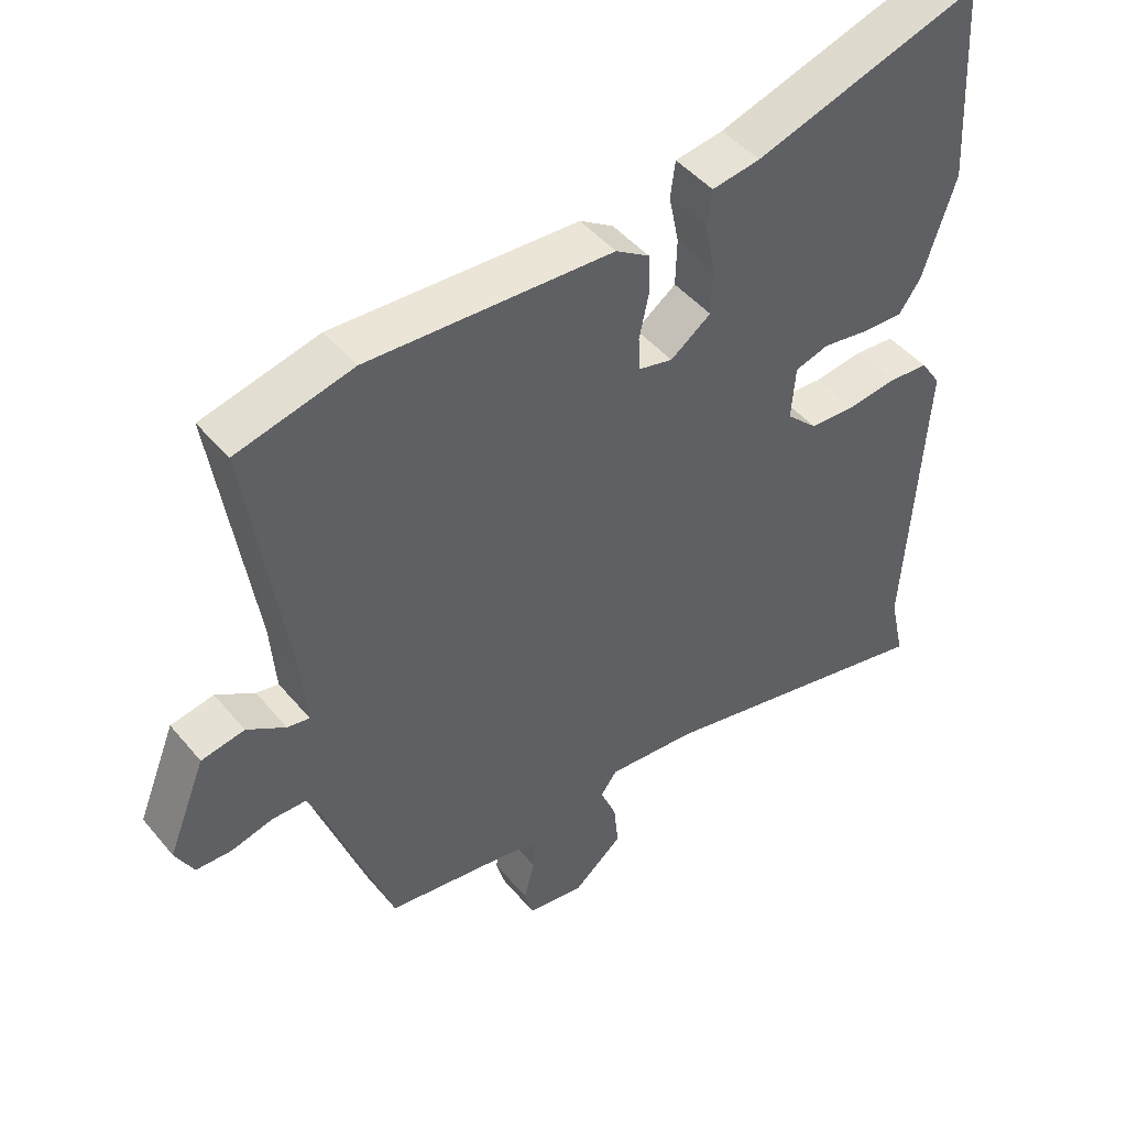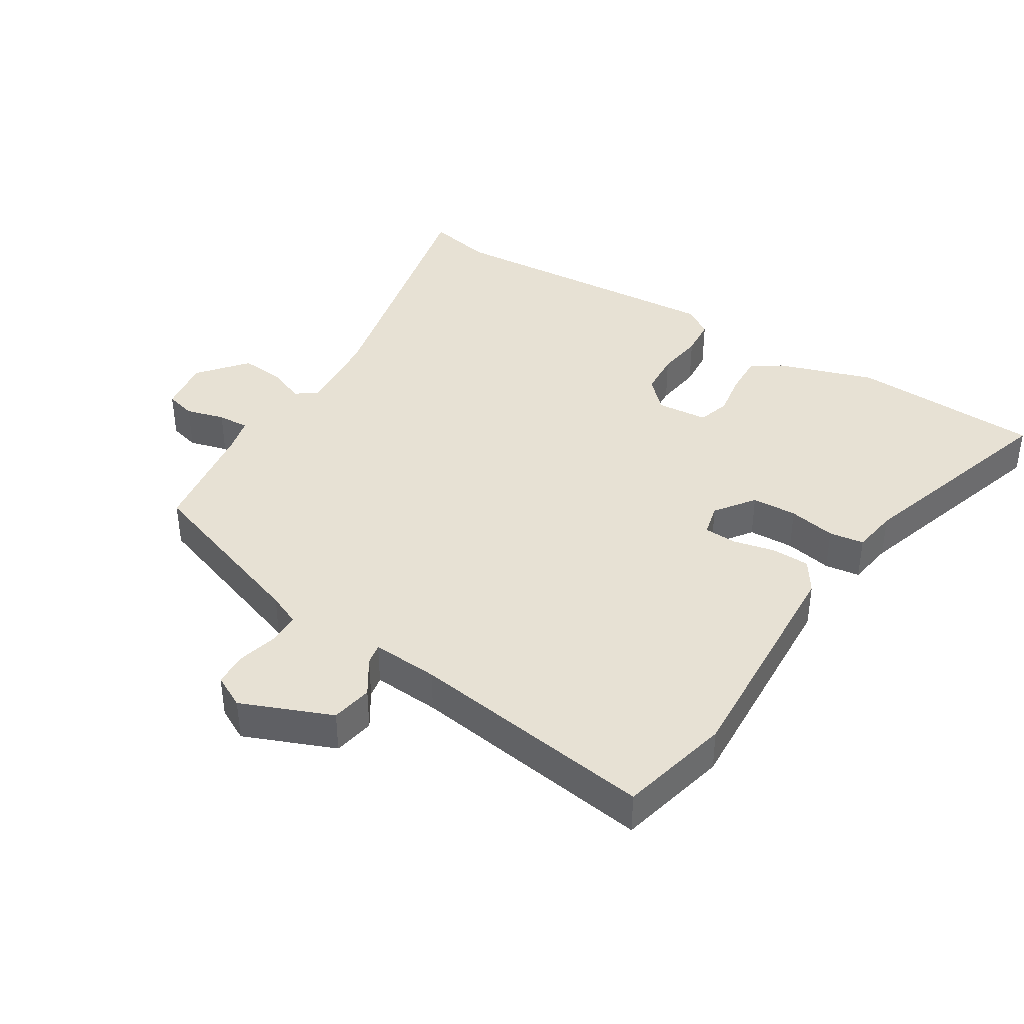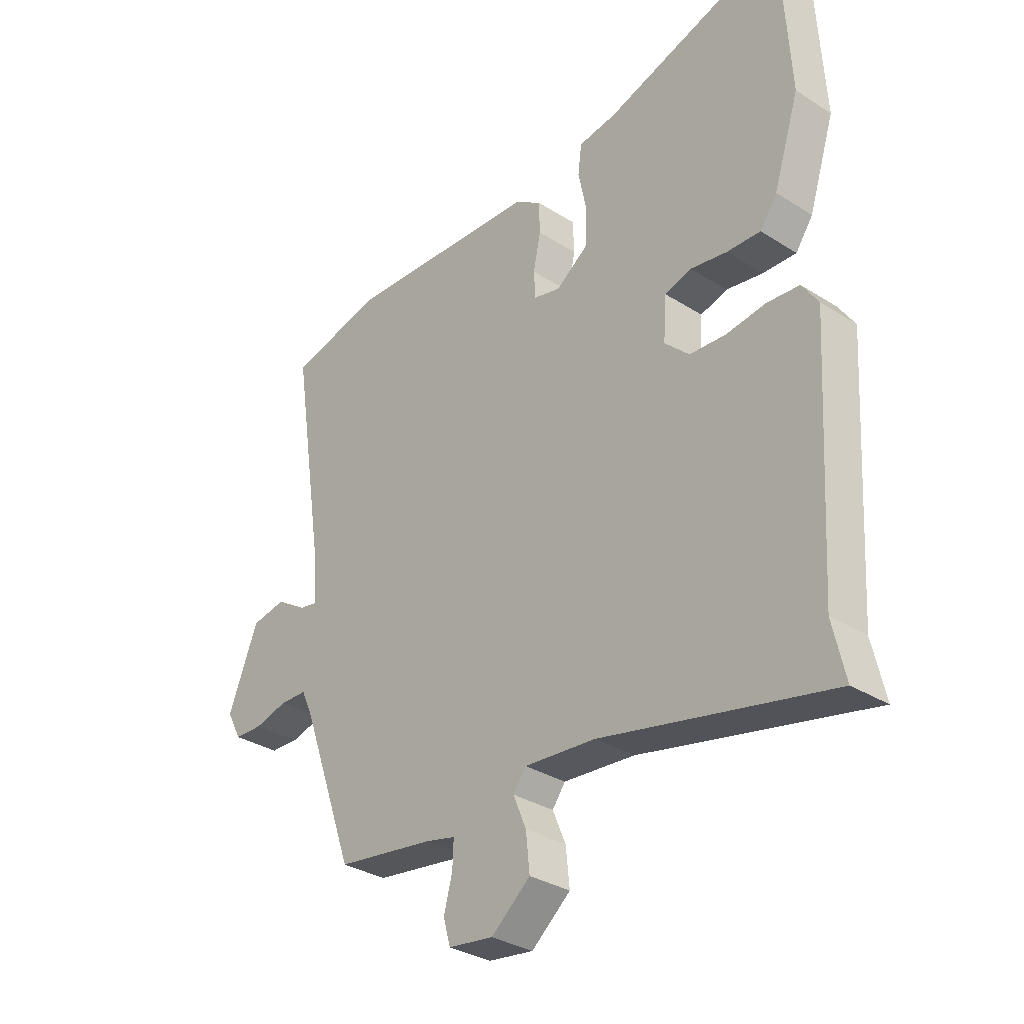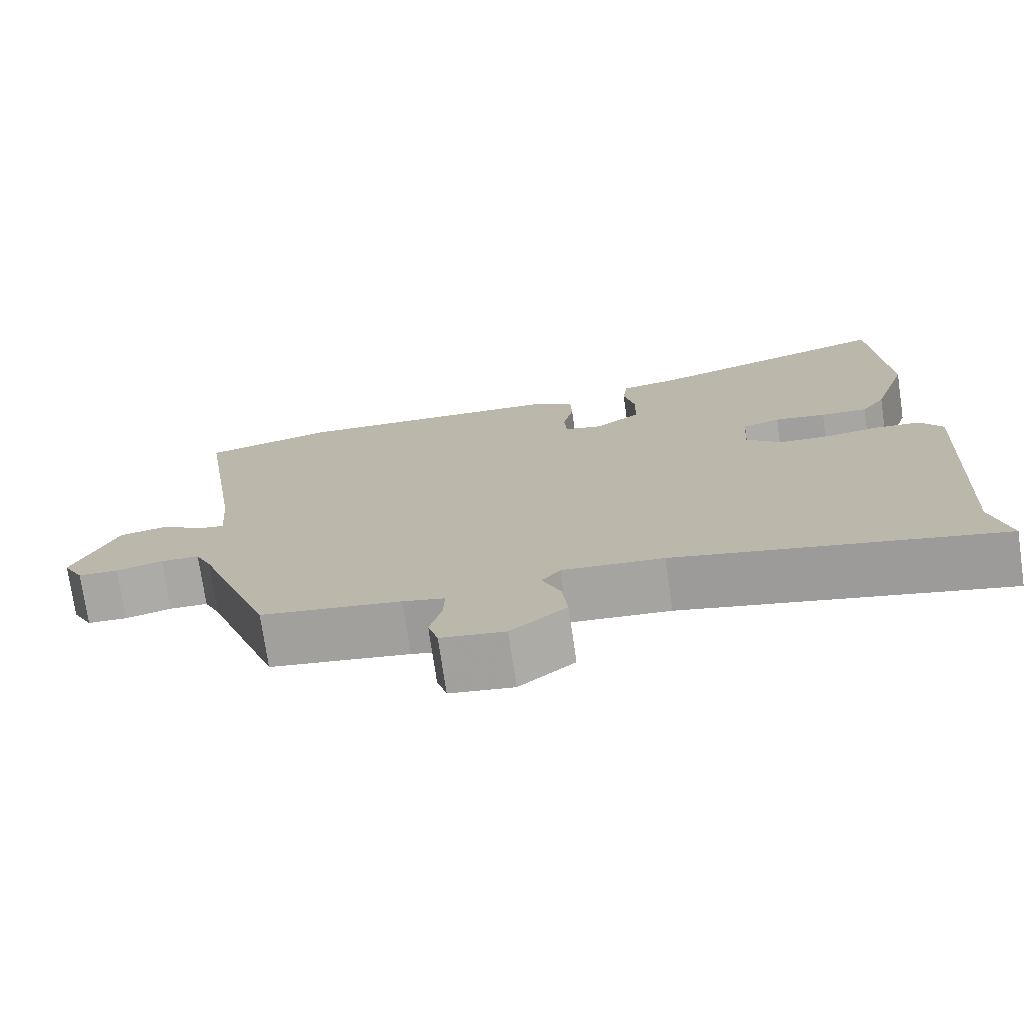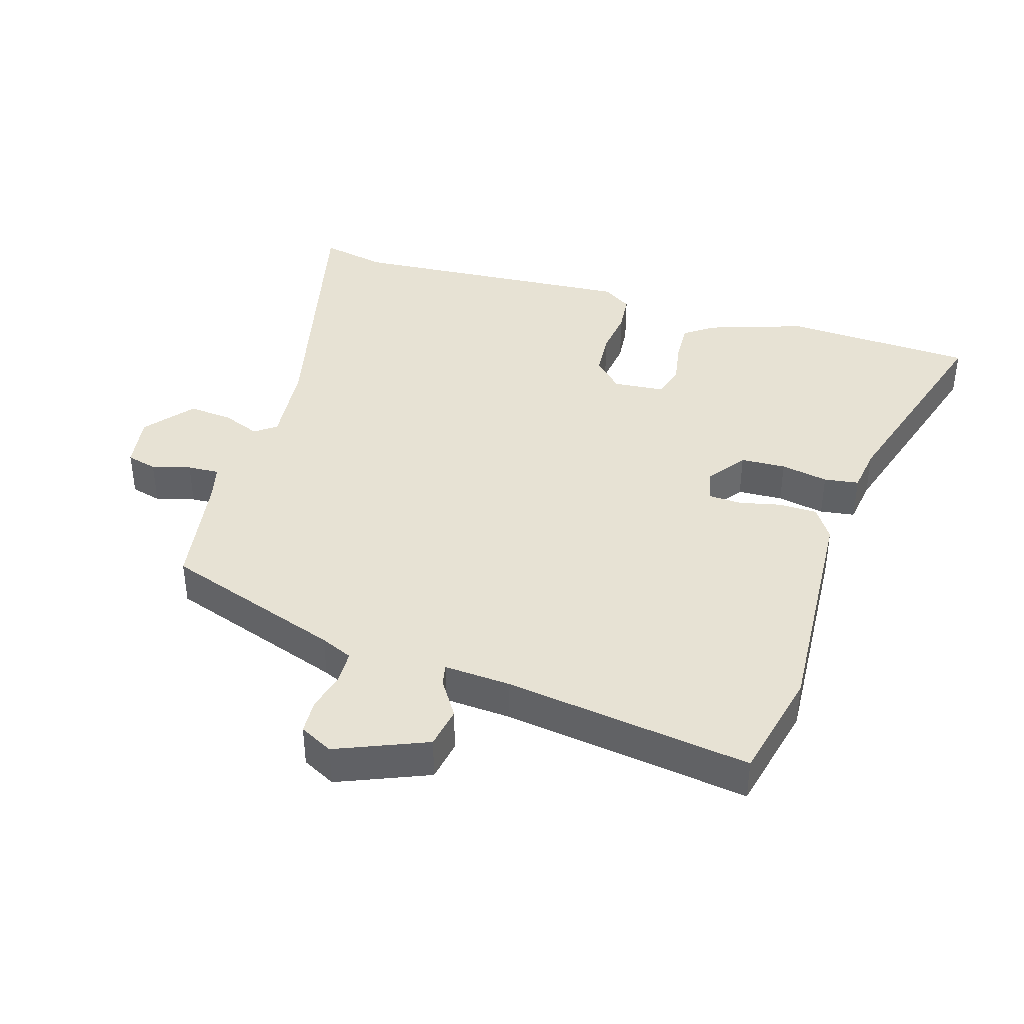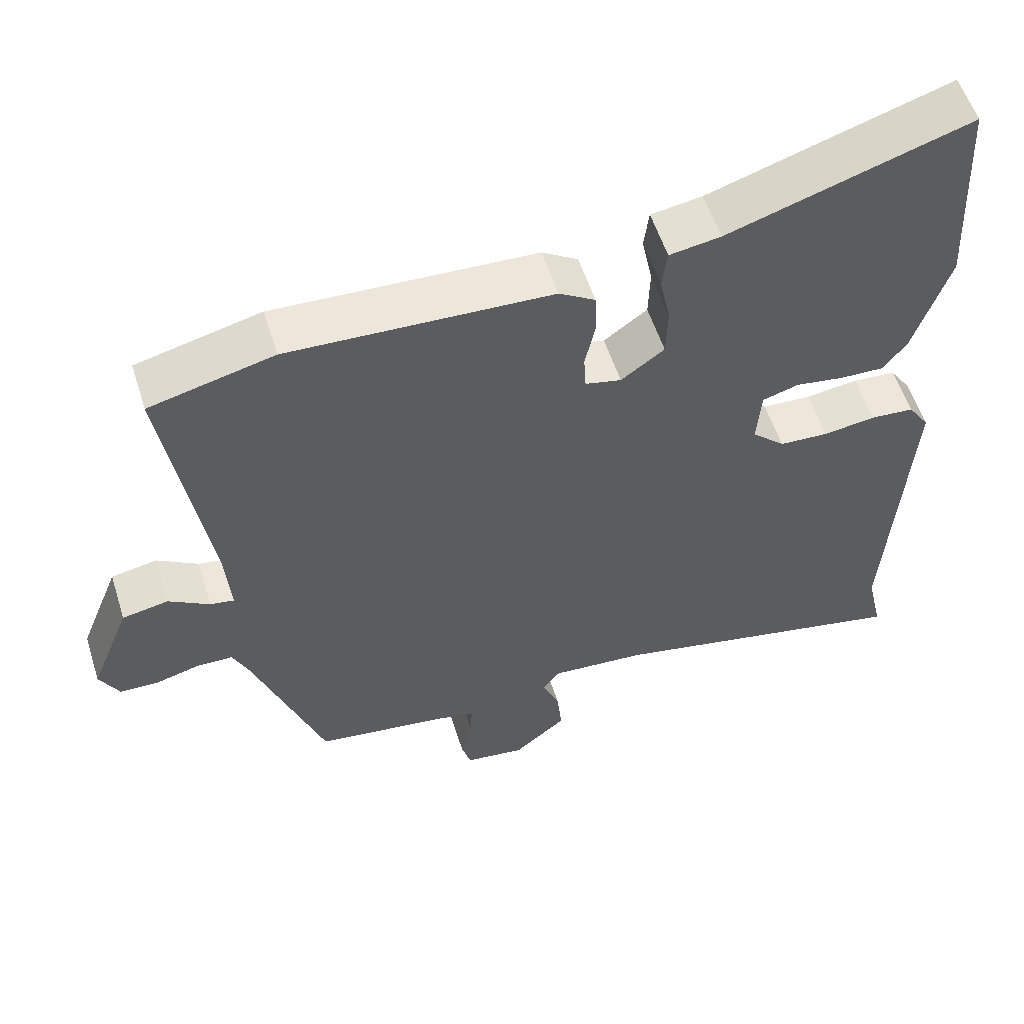
<metadata>
{"format":"obj","ext":"obj","renderer":"f3d","projection":"perspective","resolution":1024,"background":"white","views":[{"elev":46.1,"azim":-37.2,"up":"+Z"},{"elev":39.6,"azim":-58.4,"up":"+Y"},{"elev":-32.4,"azim":48.4,"up":"+Z"},{"elev":-74.8,"azim":8.3,"up":"+Z"},{"elev":40.0,"azim":-73.7,"up":"+Y"},{"elev":56.4,"azim":-17.6,"up":"+Z"}]}
</metadata>
<code>
v 0.493 0.07 -0.468
v 0.516 0.07 -0.57
v 0.091 0.07 -0.476
v -0.042 0.07 -0.465
v -0.066 0.07 -0.498
v -0.042 0.07 -0.556
v -0.035 0.07 -0.624
v -0.108 0.07 -0.685
v -0.192 0.07 -0.673
v -0.205 0.07 -0.626
v -0.189 0.07 -0.566
v -0.187 0.07 -0.517
v -0.242 0.07 -0.504
v -0.425 0.07 -0.477
v -0.523 0.07 -0.202
v -0.545 0.07 -0.153
v -0.596 0.07 -0.152
v -0.657 0.07 -0.168
v -0.71 0.07 -0.166
v -0.737 0.07 -0.115
v -0.681 0.07 0.025
v -0.617 0.07 0.037
v -0.56 0.07 0.001
v -0.527 0.07 -0.005
v -0.535 0.07 0.098
v -0.593 0.07 0.477
v -0.421 0.07 0.519
v -0.058 0.07 0.501
v -0.008 0.07 0.469
v -0.006 0.07 0.41
v -0.02 0.07 0.344
v -0.017 0.07 0.294
v 0.033 0.07 0.282
v 0.093 0.07 0.326
v 0.095 0.07 0.396
v 0.08 0.07 0.469
v 0.087 0.07 0.523
v 0.158 0.07 0.534
v 0.492 0.07 0.64
v 0.509 0.07 0.345
v 0.461 0.07 0.196
v 0.429 0.07 0.15
v 0.367 0.07 0.152
v 0.299 0.07 0.163
v 0.249 0.07 0.148
v 0.243 0.07 0.068
v 0.289 0.07 0.024
v 0.357 0.07 0.02
v 0.43 0.07 0.03
v 0.49 0.07 0.025
v 0.52 0.07 -0.02
v 0.493 0 -0.468
v 0.516 0 -0.57
v 0.091 0 -0.476
v -0.042 0 -0.465
v -0.066 0 -0.498
v -0.042 0 -0.556
v -0.035 0 -0.624
v -0.108 0 -0.685
v -0.192 0 -0.673
v -0.205 0 -0.626
v -0.189 0 -0.566
v -0.187 0 -0.517
v -0.242 0 -0.504
v -0.425 0 -0.477
v -0.523 0 -0.202
v -0.545 0 -0.153
v -0.596 0 -0.152
v -0.657 0 -0.168
v -0.71 0 -0.166
v -0.737 0 -0.115
v -0.681 0 0.025
v -0.617 0 0.037
v -0.56 0 0.001
v -0.527 0 -0.005
v -0.535 0 0.098
v -0.593 0 0.477
v -0.421 0 0.519
v -0.058 0 0.501
v -0.008 0 0.469
v -0.006 0 0.41
v -0.02 0 0.344
v -0.017 0 0.294
v 0.033 0 0.282
v 0.093 0 0.326
v 0.095 0 0.396
v 0.08 0 0.469
v 0.087 0 0.523
v 0.158 0 0.534
v 0.492 0 0.64
v 0.509 0 0.345
v 0.461 0 0.196
v 0.429 0 0.15
v 0.367 0 0.152
v 0.299 0 0.163
v 0.249 0 0.148
v 0.243 0 0.068
v 0.289 0 0.024
v 0.357 0 0.02
v 0.43 0 0.03
v 0.49 0 0.025
v 0.52 0 -0.02
f 48 49 50 51
f 47 48 51 1
f 46 47 1 2
f 41 42 43 44
f 39 40 41 44
f 38 39 44 45
f 35 36 37 38
f 34 35 38 45
f 33 34 45 46
f 28 29 30 31
f 28 31 32
f 25 26 27 28
f 24 25 28 32
f 20 21 22 23
f 20 23 24
f 17 18 19 20
f 16 17 20 24
f 15 16 24 32
f 13 14 15 32
f 8 9 10 11
f 8 11 12
f 5 6 7 8
f 5 8 12
f 4 5 12 13
f 33 46 2 3
f 4 13 32 33
f 3 4 33
f 102 101 100 99
f 52 102 99 98
f 53 52 98 97
f 95 94 93 92
f 95 92 91 90
f 96 95 90 89
f 89 88 87 86
f 96 89 86 85
f 97 96 85 84
f 82 81 80 79
f 83 82 79
f 79 78 77 76
f 83 79 76 75
f 74 73 72 71
f 75 74 71
f 71 70 69 68
f 75 71 68 67
f 83 75 67 66
f 83 66 65 64
f 62 61 60 59
f 63 62 59
f 59 58 57 56
f 63 59 56
f 64 63 56 55
f 54 53 97 84
f 84 83 64 55
f 84 55 54
f 1 52 53 2
f 2 53 54 3
f 3 54 55 4
f 4 55 56 5
f 5 56 57 6
f 6 57 58 7
f 7 58 59 8
f 8 59 60 9
f 9 60 61 10
f 10 61 62 11
f 11 62 63 12
f 12 63 64 13
f 13 64 65 14
f 14 65 66 15
f 15 66 67 16
f 16 67 68 17
f 17 68 69 18
f 18 69 70 19
f 19 70 71 20
f 20 71 72 21
f 21 72 73 22
f 22 73 74 23
f 23 74 75 24
f 24 75 76 25
f 25 76 77 26
f 26 77 78 27
f 27 78 79 28
f 28 79 80 29
f 29 80 81 30
f 30 81 82 31
f 31 82 83 32
f 32 83 84 33
f 33 84 85 34
f 34 85 86 35
f 35 86 87 36
f 36 87 88 37
f 37 88 89 38
f 38 89 90 39
f 39 90 91 40
f 40 91 92 41
f 41 92 93 42
f 42 93 94 43
f 43 94 95 44
f 44 95 96 45
f 45 96 97 46
f 46 97 98 47
f 47 98 99 48
f 48 99 100 49
f 49 100 101 50
f 50 101 102 51
f 51 102 52 1

</code>
